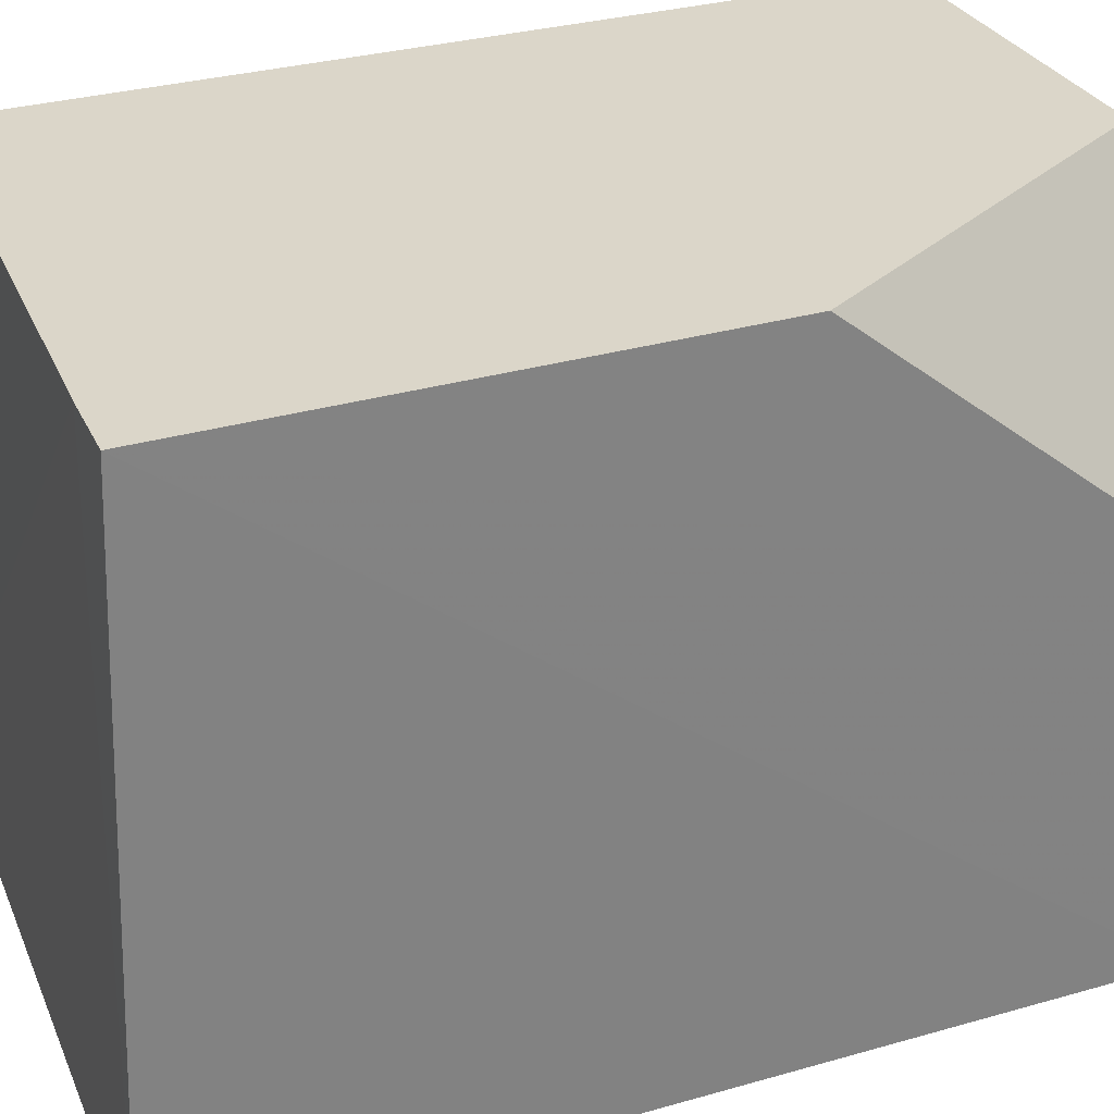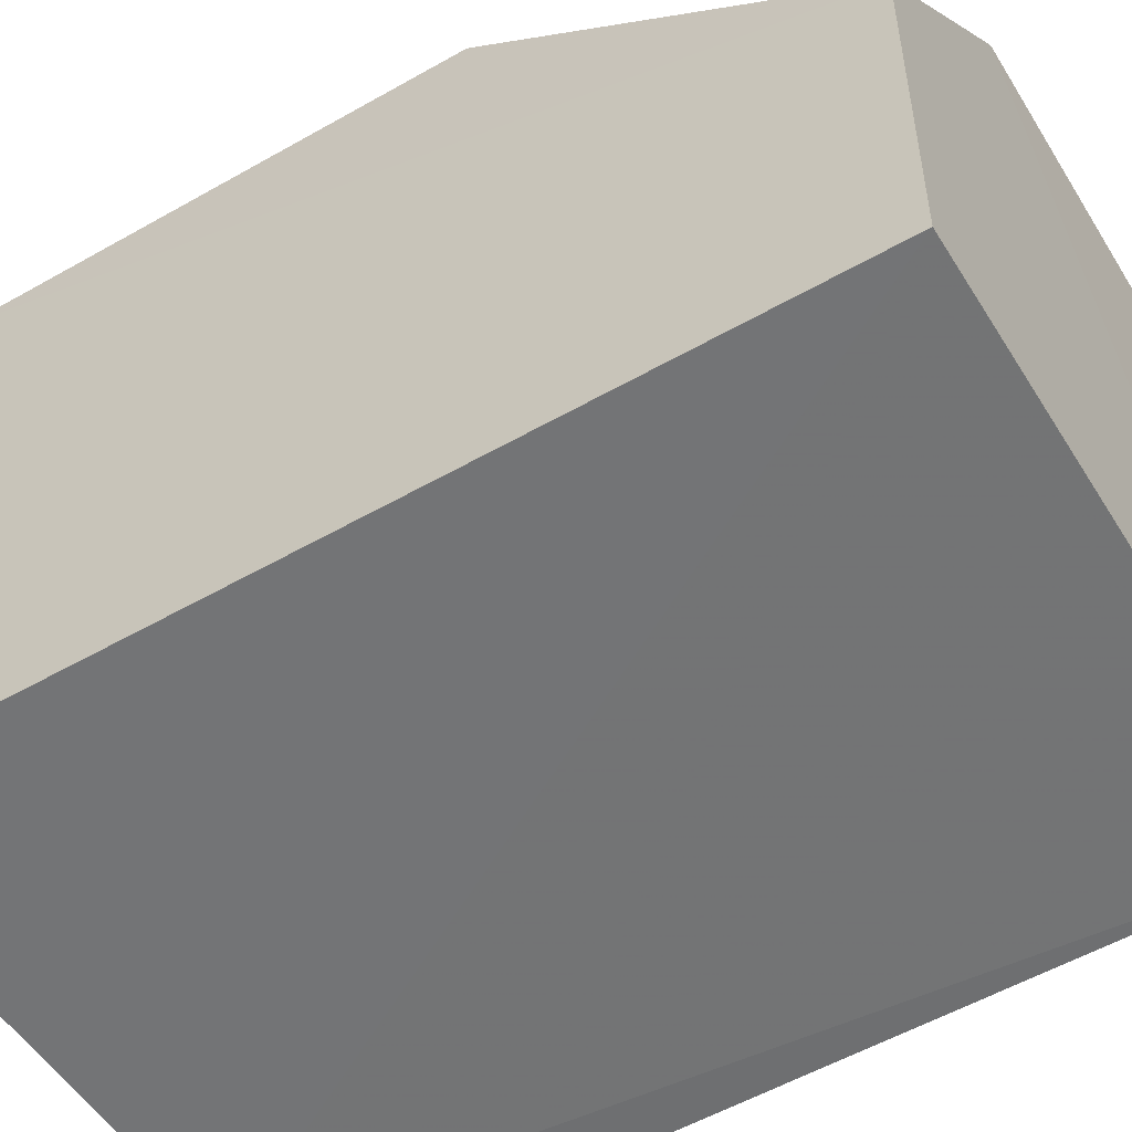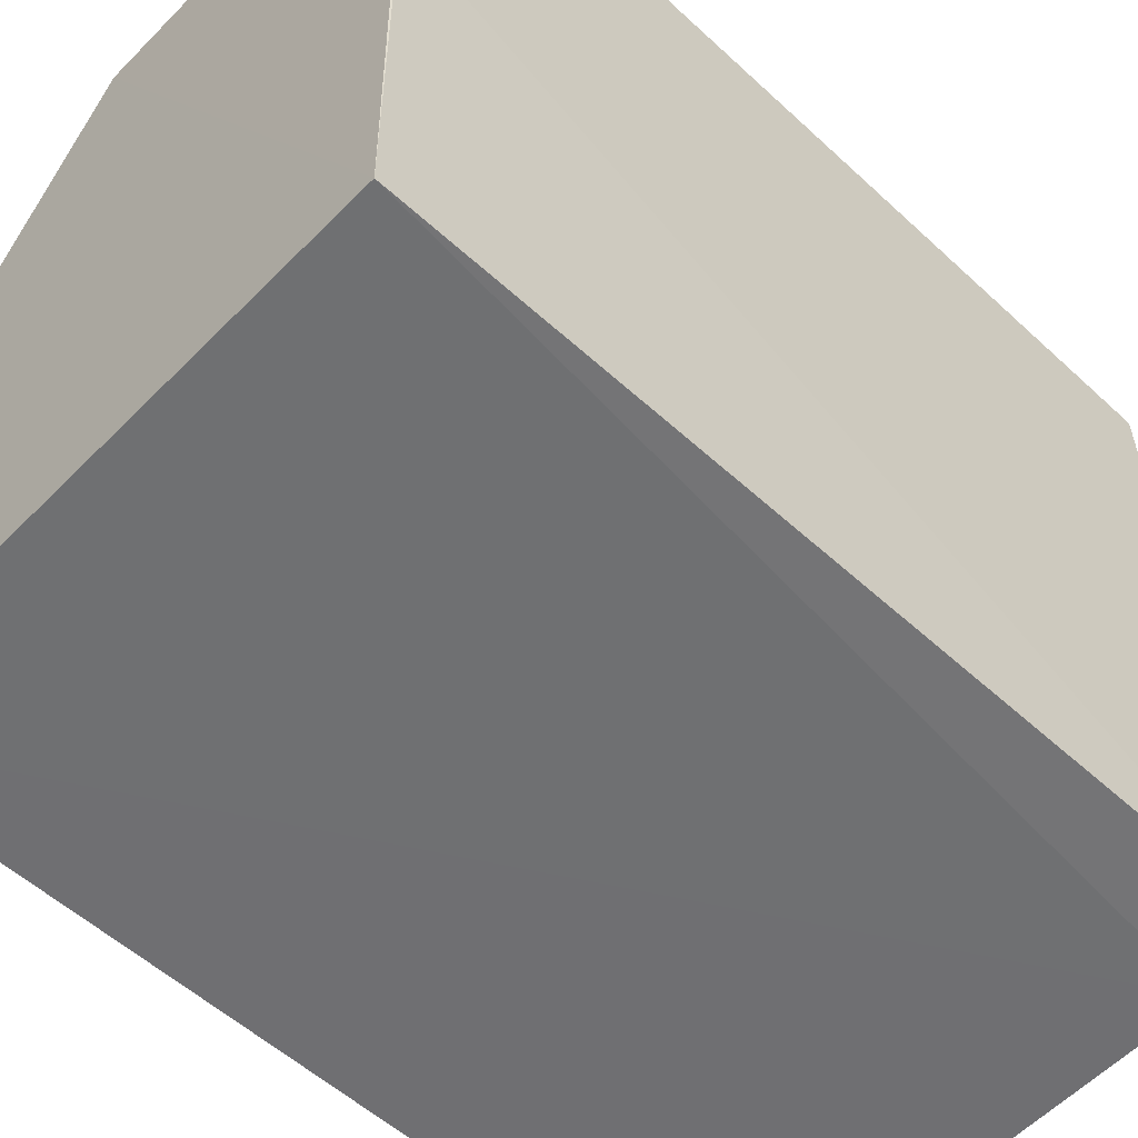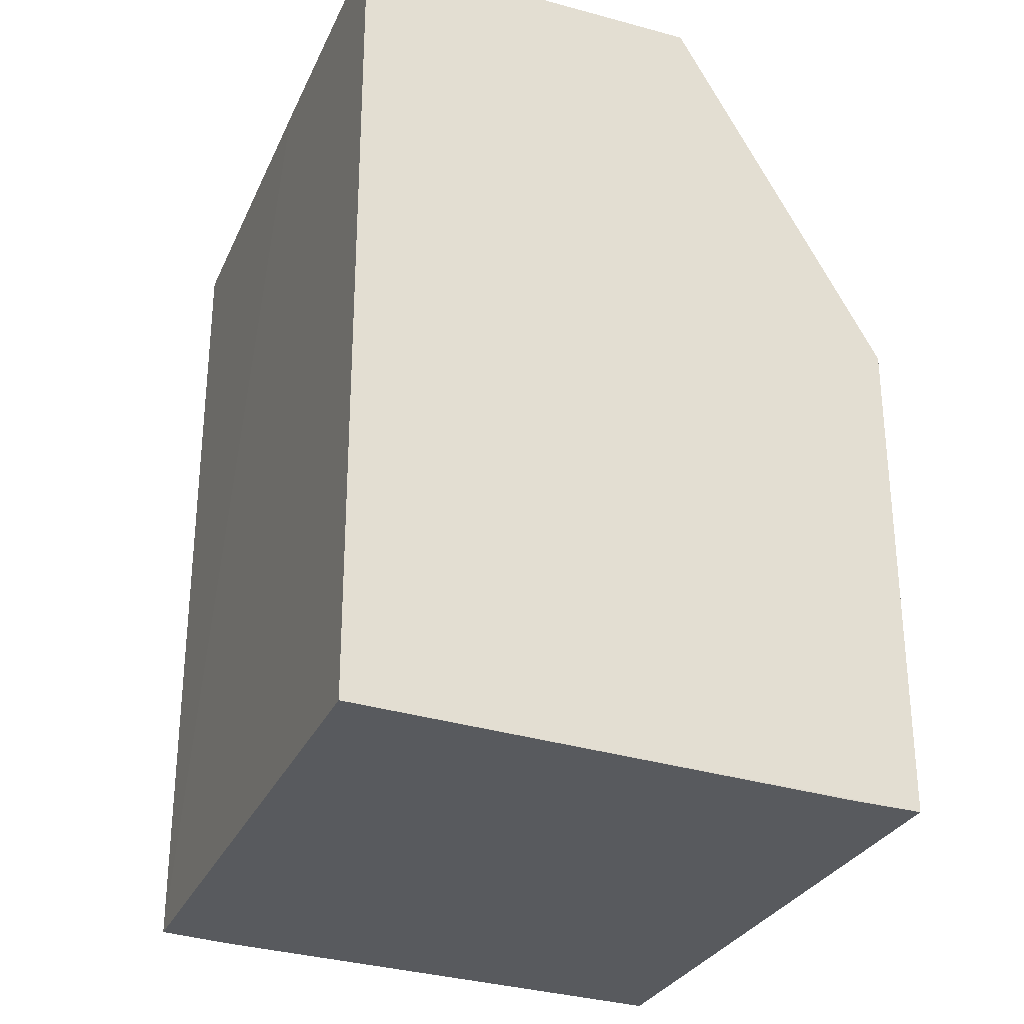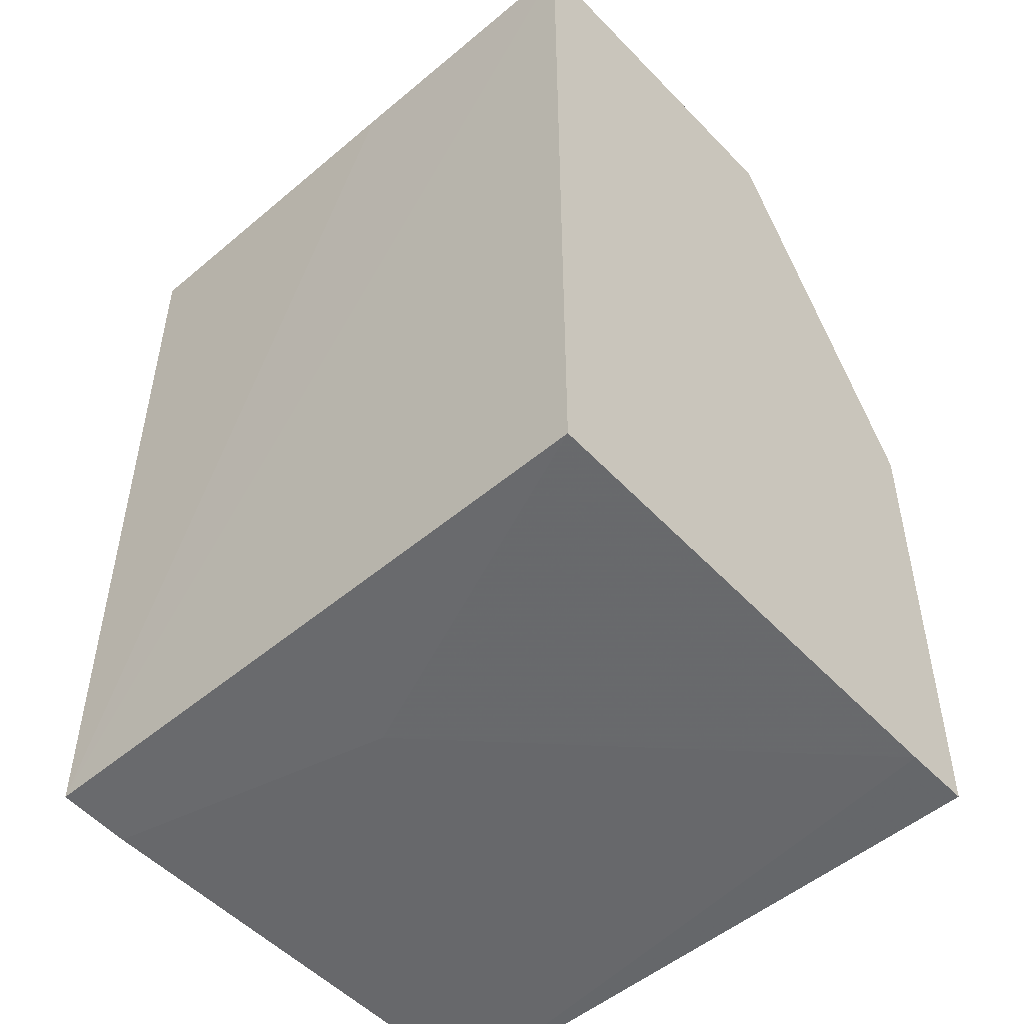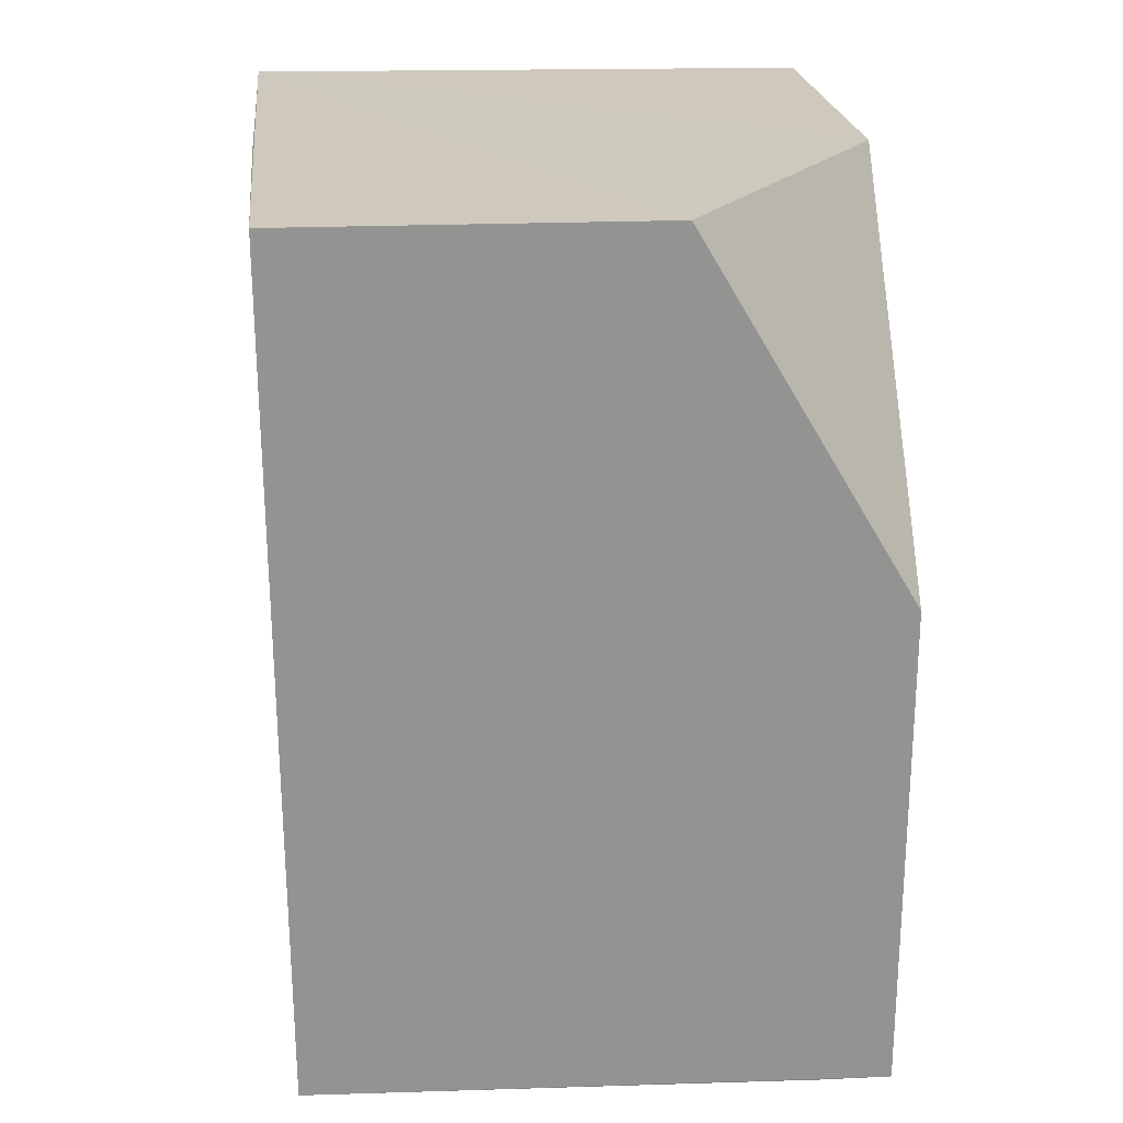
<metadata>
{"format":"obj","ext":"obj","renderer":"f3d","projection":"perspective","resolution":1024,"background":"white","views":[{"elev":29.7,"azim":67.3,"up":"+Z"},{"elev":-55.9,"azim":120.8,"up":"+Z"},{"elev":-54.9,"azim":-134.1,"up":"+Z"},{"elev":-28.0,"azim":-21.3,"up":"+Y"},{"elev":-49.5,"azim":-47.9,"up":"+Y"},{"elev":23.5,"azim":-6.3,"up":"+Y"}]}
</metadata>
<code>
v -0.03121 0.009462 0.04625
v -0.02593 -0.01157 0.04613
v -0.02598 0.009133 0.03051
v -0.03989 0.009342 0.0305
v -0.03989 -0.01096 0.04617
v -0.02596 -0.01212 0.0305
v -0.02598 0.009278 0.03922
v -0.02598 0.0006094 0.0462
v -0.03996 0.009564 0.04625
v -0.03808 -0.01159 0.03045
v -0.02767 -0.01152 0.04613
v -0.03992 -0.01149 0.0305
v -0.03633 -0.01146 0.03742
v -0.03996 0.009418 0.03926
f 6 3 2
f 7 3 4
f 7 4 1
f 7 2 3
f 8 5 2
f 8 1 5
f 8 7 1
f 8 2 7
f 9 5 1
f 9 1 4
f 10 4 3
f 10 3 6
f 11 6 2
f 11 2 5
f 12 5 9
f 12 4 10
f 13 10 6
f 13 6 11
f 13 11 5
f 13 12 10
f 13 5 12
f 14 12 9
f 14 9 4
f 14 4 12

</code>
